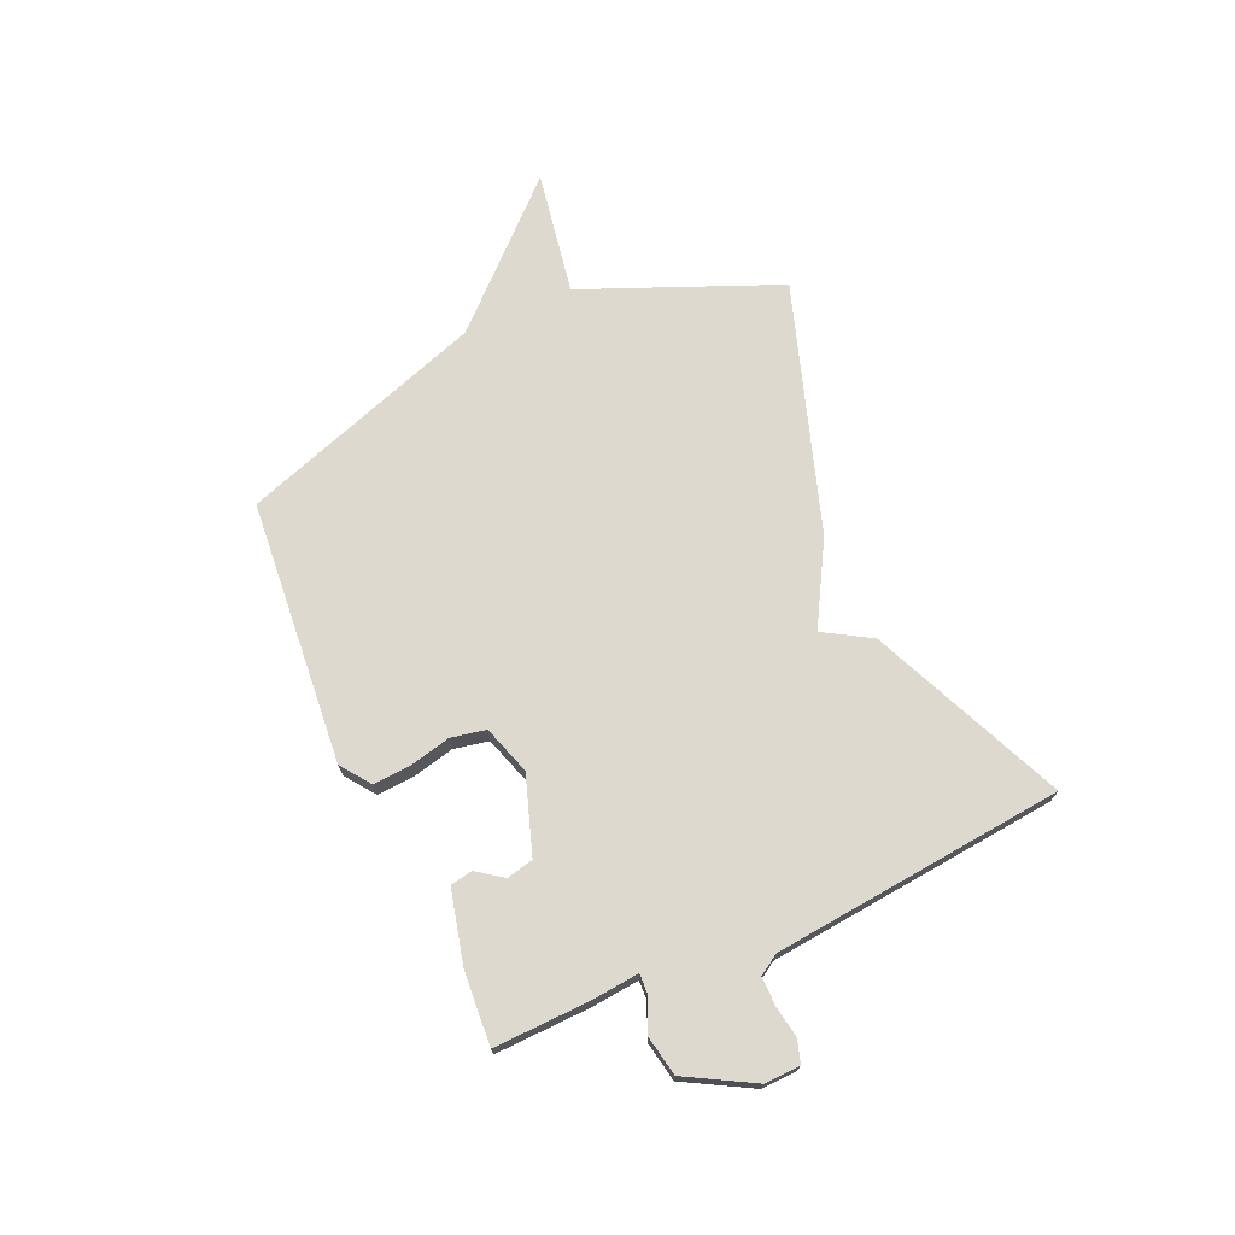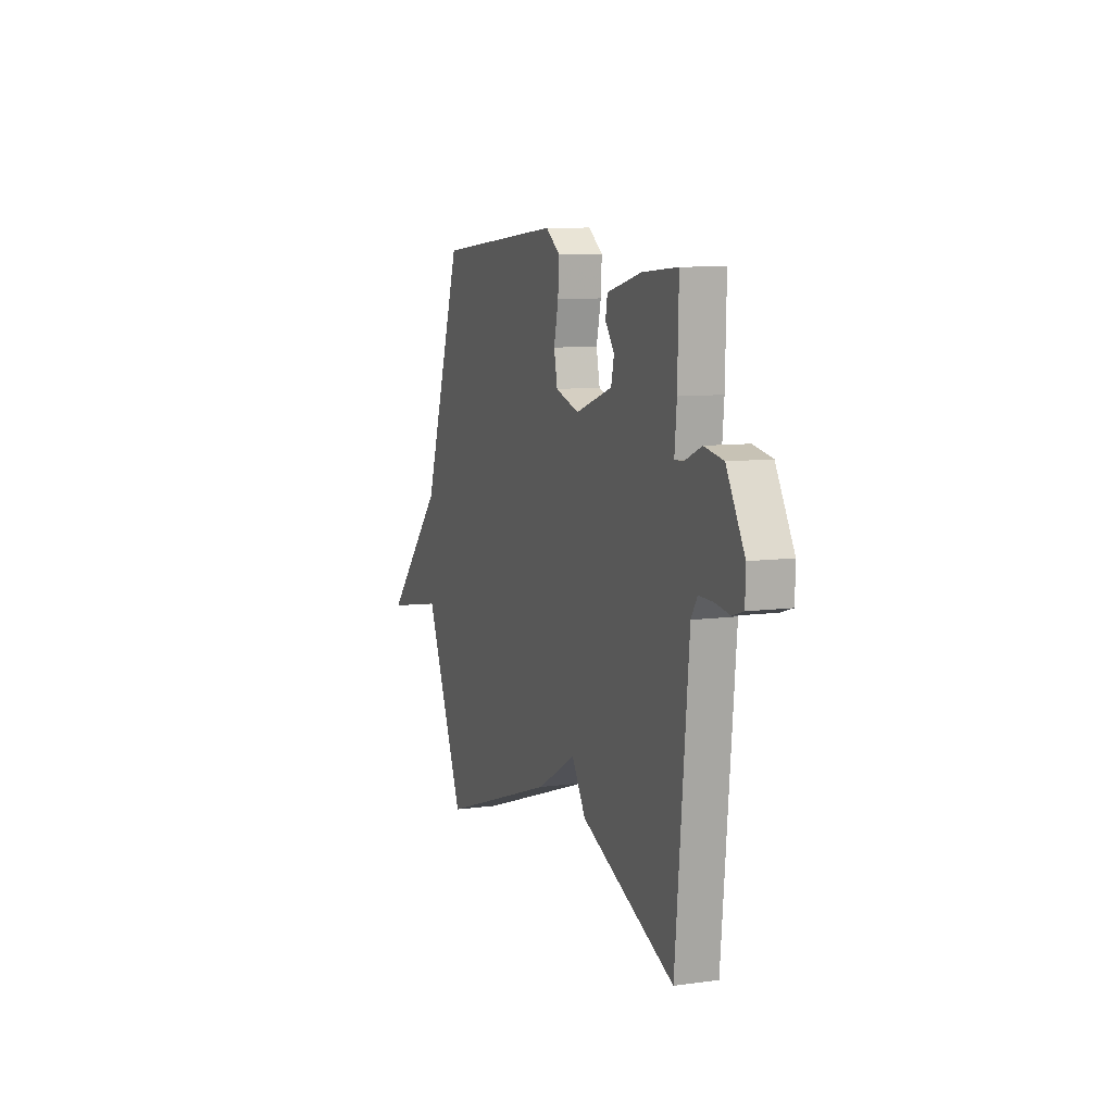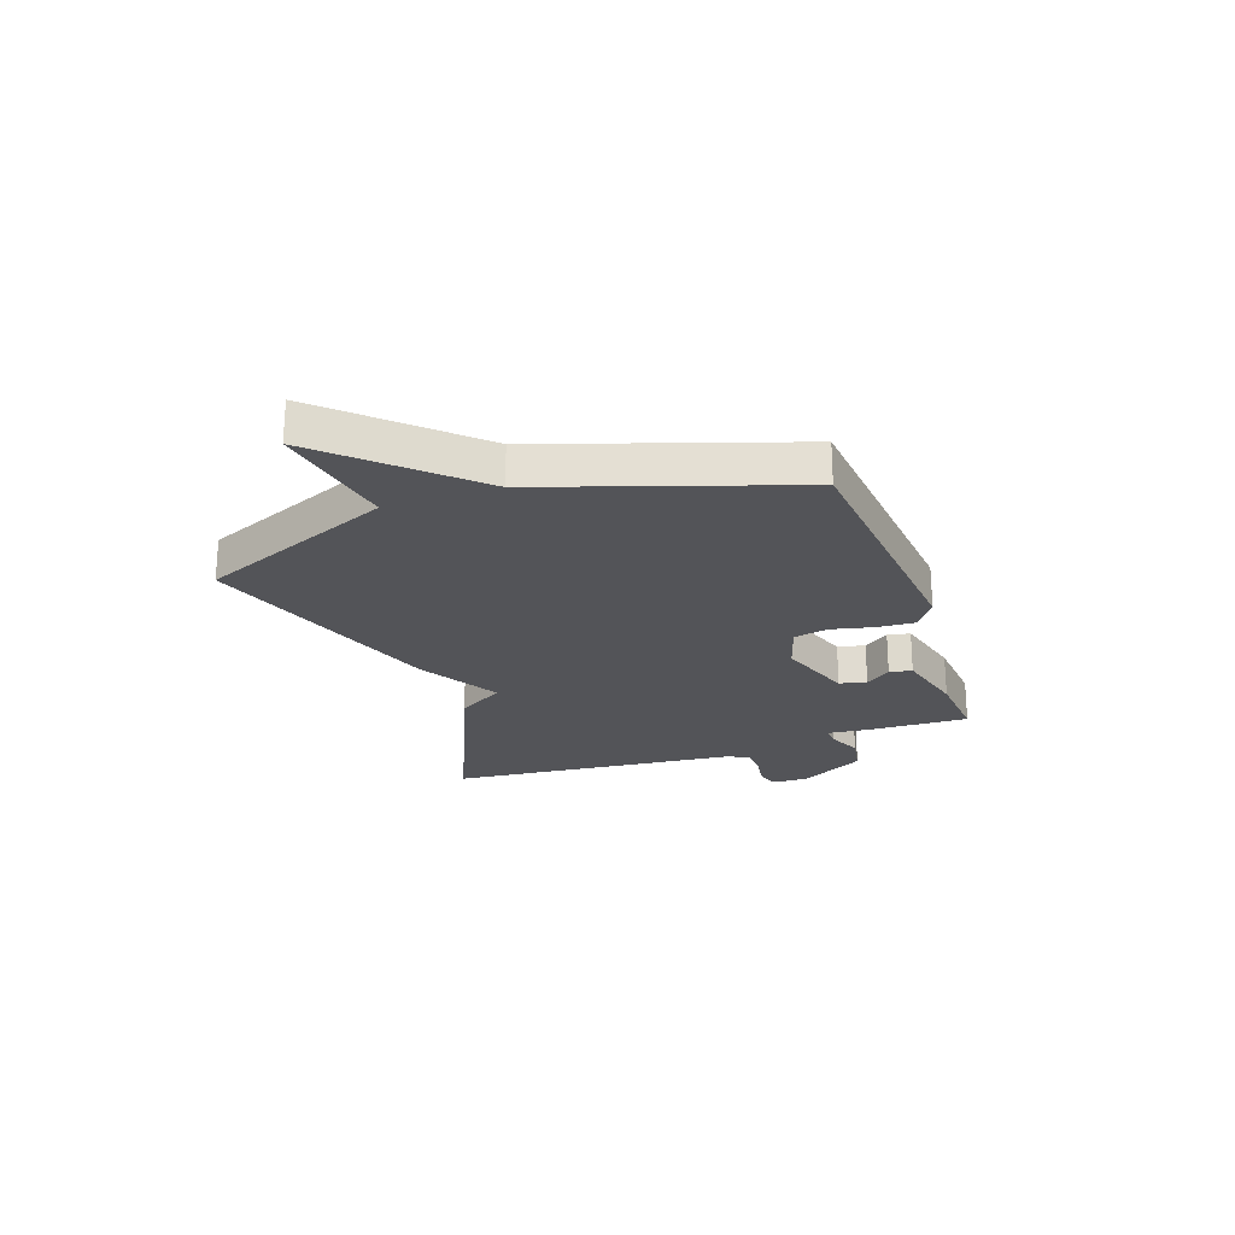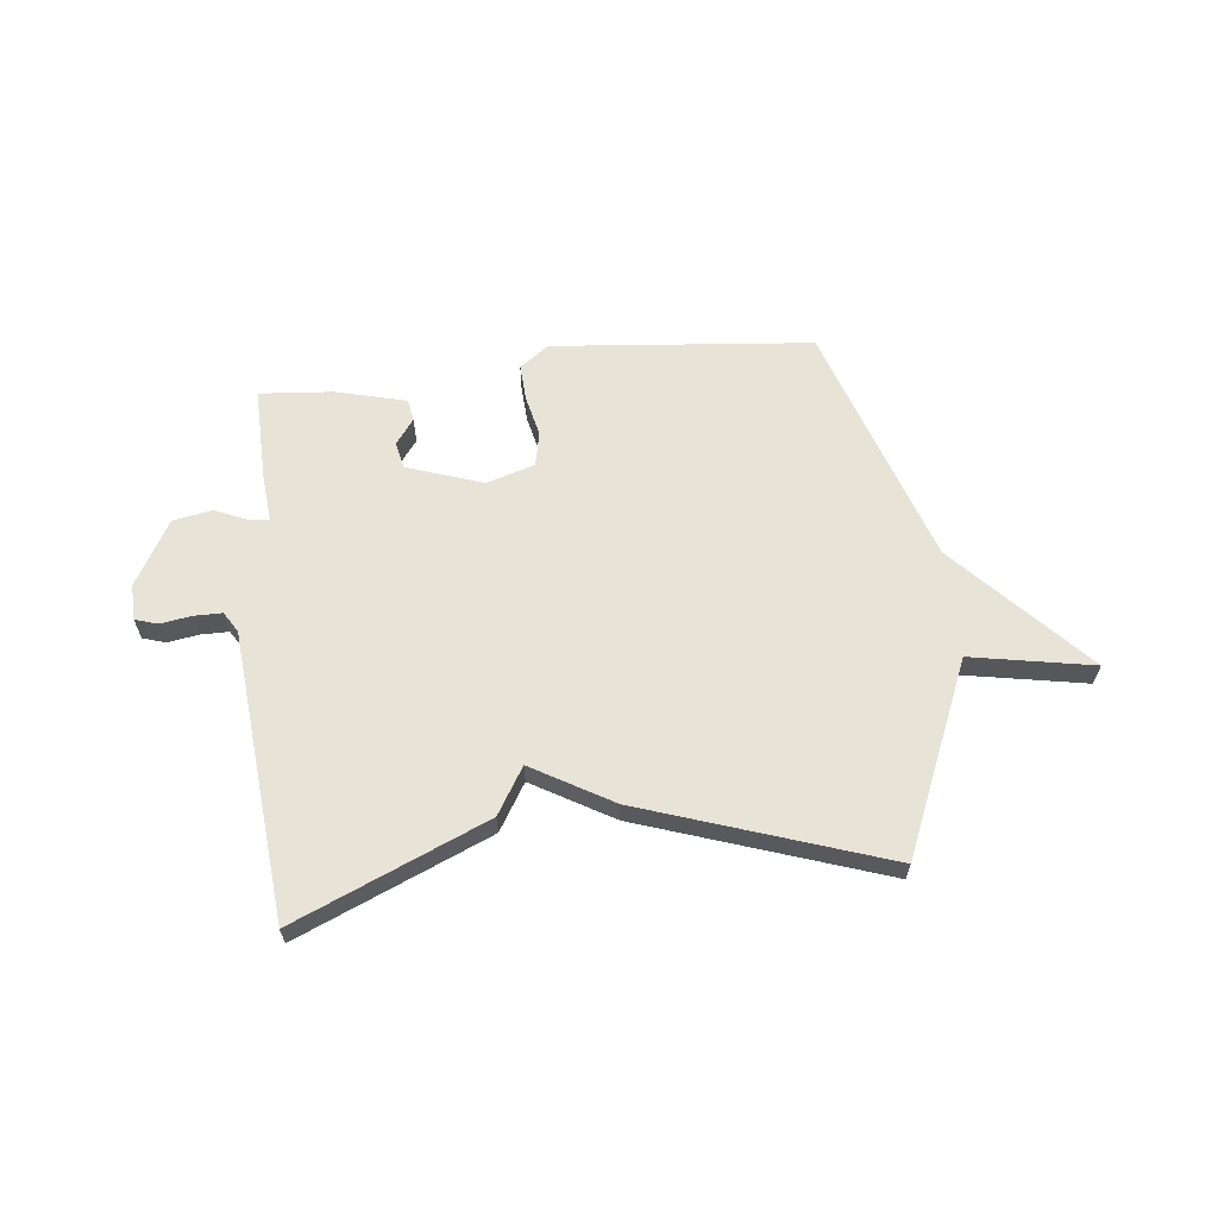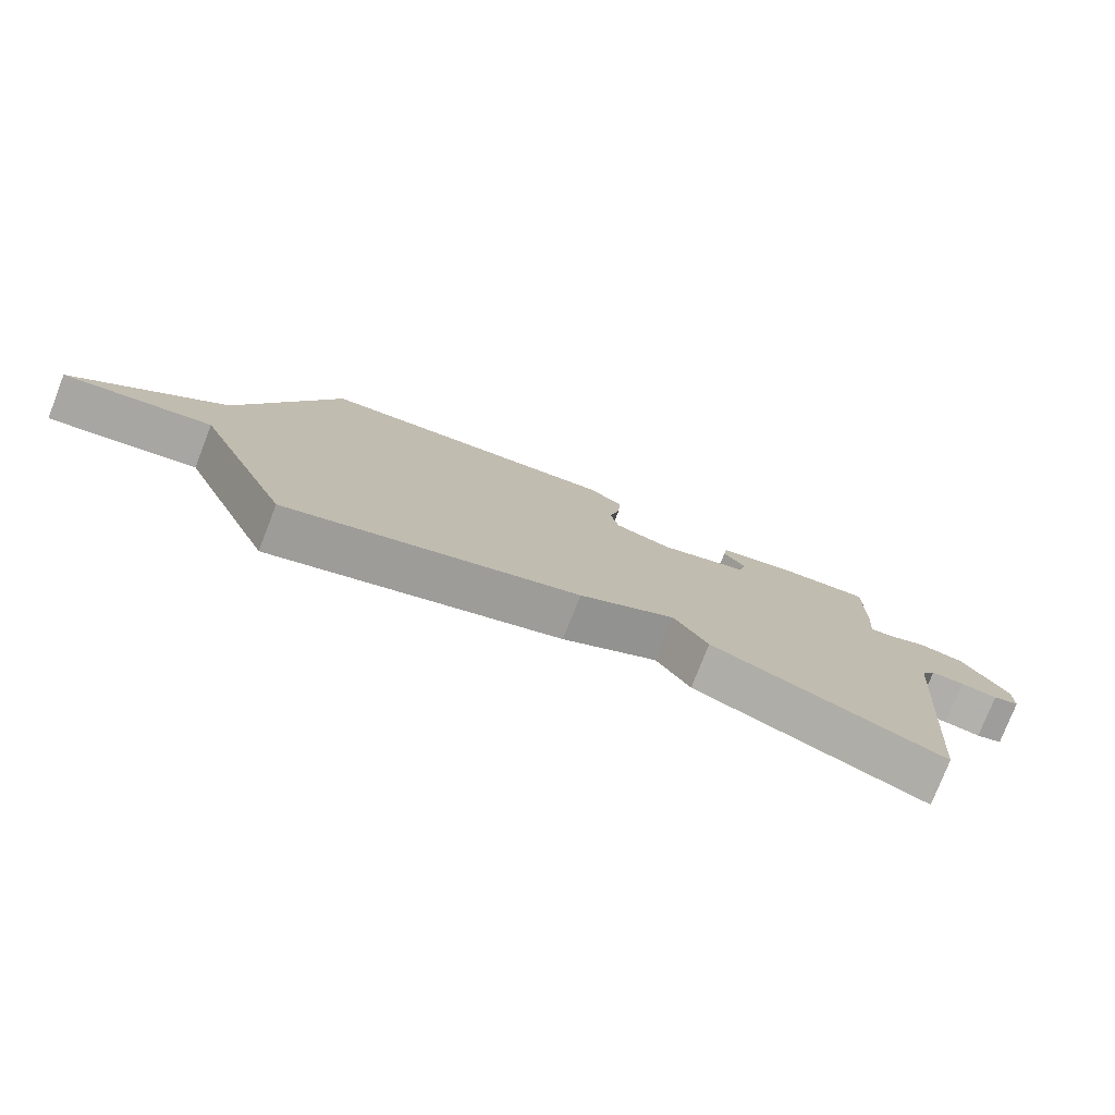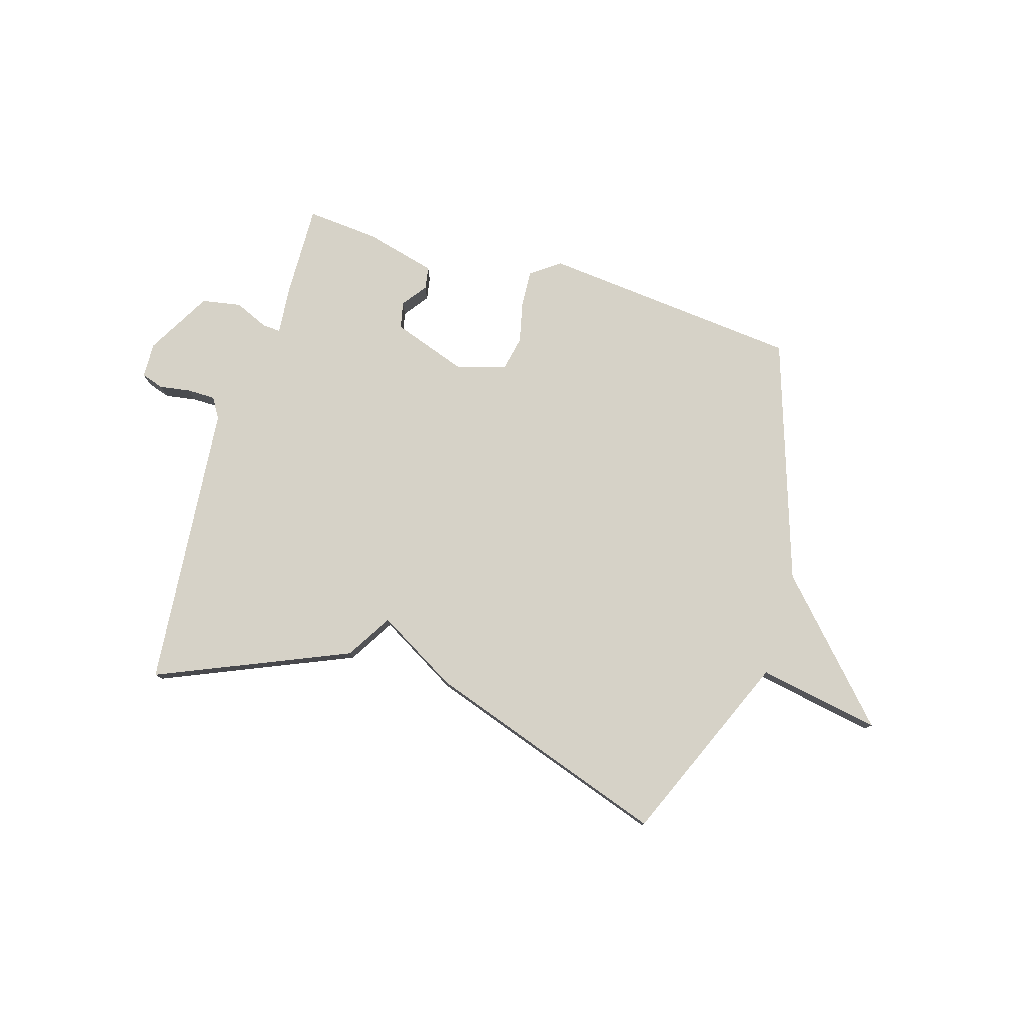
<metadata>
{"format":"obj","ext":"obj","renderer":"f3d","projection":"perspective","resolution":1024,"background":"white","views":[{"elev":71.4,"azim":65.6,"up":"+Y"},{"elev":8.9,"azim":70.0,"up":"+Z"},{"elev":-23.5,"azim":-70.7,"up":"+Y"},{"elev":62.6,"azim":173.8,"up":"+Y"},{"elev":-77.8,"azim":-21.3,"up":"+Z"},{"elev":78.5,"azim":-163.2,"up":"+Y"}]}
</metadata>
<code>
v -0.5 0.07 0.5
v -0.022 0.07 0.545
v 0.032 0.07 0.506
v 0.028 0.07 0.438
v 0.011 0.07 0.363
v 0.024 0.07 0.3
v 0.113 0.07 0.272
v 0.252 0.07 0.32
v 0.263 0.07 0.369
v 0.229 0.07 0.415
v 0.236 0.07 0.456
v 0.366 0.07 0.489
v 0.5 0.07 0.5
v 0.496 0.07 0.327
v 0.488 0.07 0.24
v 0.522 0.07 0.242
v 0.584 0.07 0.269
v 0.656 0.07 0.256
v 0.724 0.07 0.136
v 0.722 0.07 0.071
v 0.681 0.07 0.058
v 0.624 0.07 0.067
v 0.572 0.07 0.067
v 0.549 0.07 0.03
v 0.5 0.07 -0.5
v 0.147 0.07 -0.349
v 0.095 0.07 -0.264
v -0.053 0.07 -0.349
v -0.5 0.07 -0.5
v -0.649 0.07 -0.148
v -0.874 0.07 -0.189
v -0.649 0.07 0.052
v -0.5 0 0.5
v -0.022 0 0.545
v 0.032 0 0.506
v 0.028 0 0.438
v 0.011 0 0.363
v 0.024 0 0.3
v 0.113 0 0.272
v 0.252 0 0.32
v 0.263 0 0.369
v 0.229 0 0.415
v 0.236 0 0.456
v 0.366 0 0.489
v 0.5 0 0.5
v 0.496 0 0.327
v 0.488 0 0.24
v 0.522 0 0.242
v 0.584 0 0.269
v 0.656 0 0.256
v 0.724 0 0.136
v 0.722 0 0.071
v 0.681 0 0.058
v 0.624 0 0.067
v 0.572 0 0.067
v 0.549 0 0.03
v 0.5 0 -0.5
v 0.147 0 -0.349
v 0.095 0 -0.264
v -0.053 0 -0.349
v -0.5 0 -0.5
v -0.649 0 -0.148
v -0.874 0 -0.189
v -0.649 0 0.052
f 30 31 32
f 32 1 2
f 30 32 2
f 29 30 2
f 28 29 2
f 27 28 2
f 24 25 26 27
f 23 24 27
f 20 21 22
f 19 20 22
f 18 19 22
f 17 18 22
f 16 17 22
f 15 16 22 23
f 13 14 15
f 12 13 15
f 11 12 15
f 10 11 15
f 9 10 15
f 8 9 15 23
f 7 8 23 27
f 2 3 4 5
f 27 2 5
f 27 5 6
f 6 7 27
f 64 63 62
f 34 33 64
f 34 64 62
f 34 62 61
f 34 61 60
f 34 60 59
f 59 58 57 56
f 59 56 55
f 54 53 52
f 54 52 51
f 54 51 50
f 54 50 49
f 54 49 48
f 55 54 48 47
f 47 46 45
f 47 45 44
f 47 44 43
f 47 43 42
f 47 42 41
f 55 47 41 40
f 59 55 40 39
f 37 36 35 34
f 37 34 59
f 38 37 59
f 59 39 38
f 1 33 34 2
f 2 34 35 3
f 3 35 36 4
f 4 36 37 5
f 5 37 38 6
f 6 38 39 7
f 7 39 40 8
f 8 40 41 9
f 9 41 42 10
f 10 42 43 11
f 11 43 44 12
f 12 44 45 13
f 13 45 46 14
f 14 46 47 15
f 15 47 48 16
f 16 48 49 17
f 17 49 50 18
f 18 50 51 19
f 19 51 52 20
f 20 52 53 21
f 21 53 54 22
f 22 54 55 23
f 23 55 56 24
f 24 56 57 25
f 25 57 58 26
f 26 58 59 27
f 27 59 60 28
f 28 60 61 29
f 29 61 62 30
f 30 62 63 31
f 31 63 64 32
f 32 64 33 1

</code>
